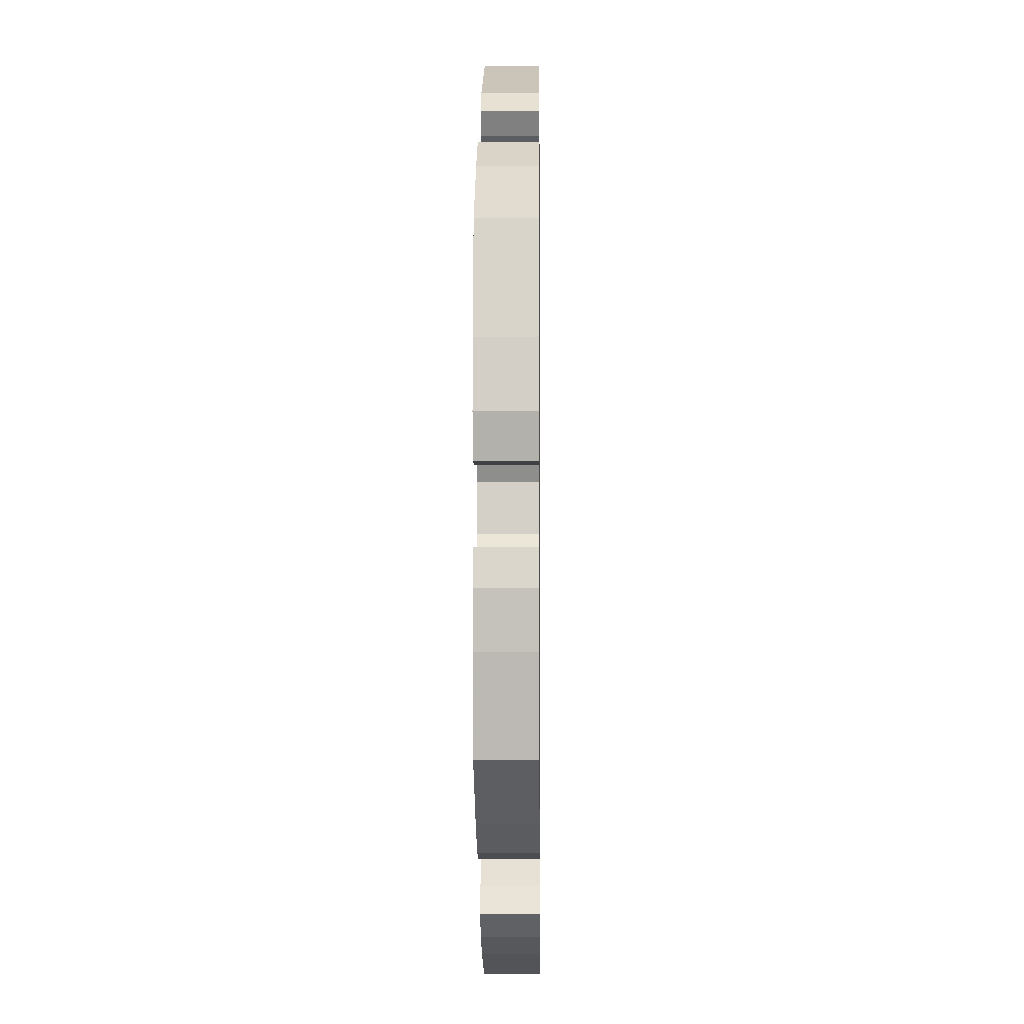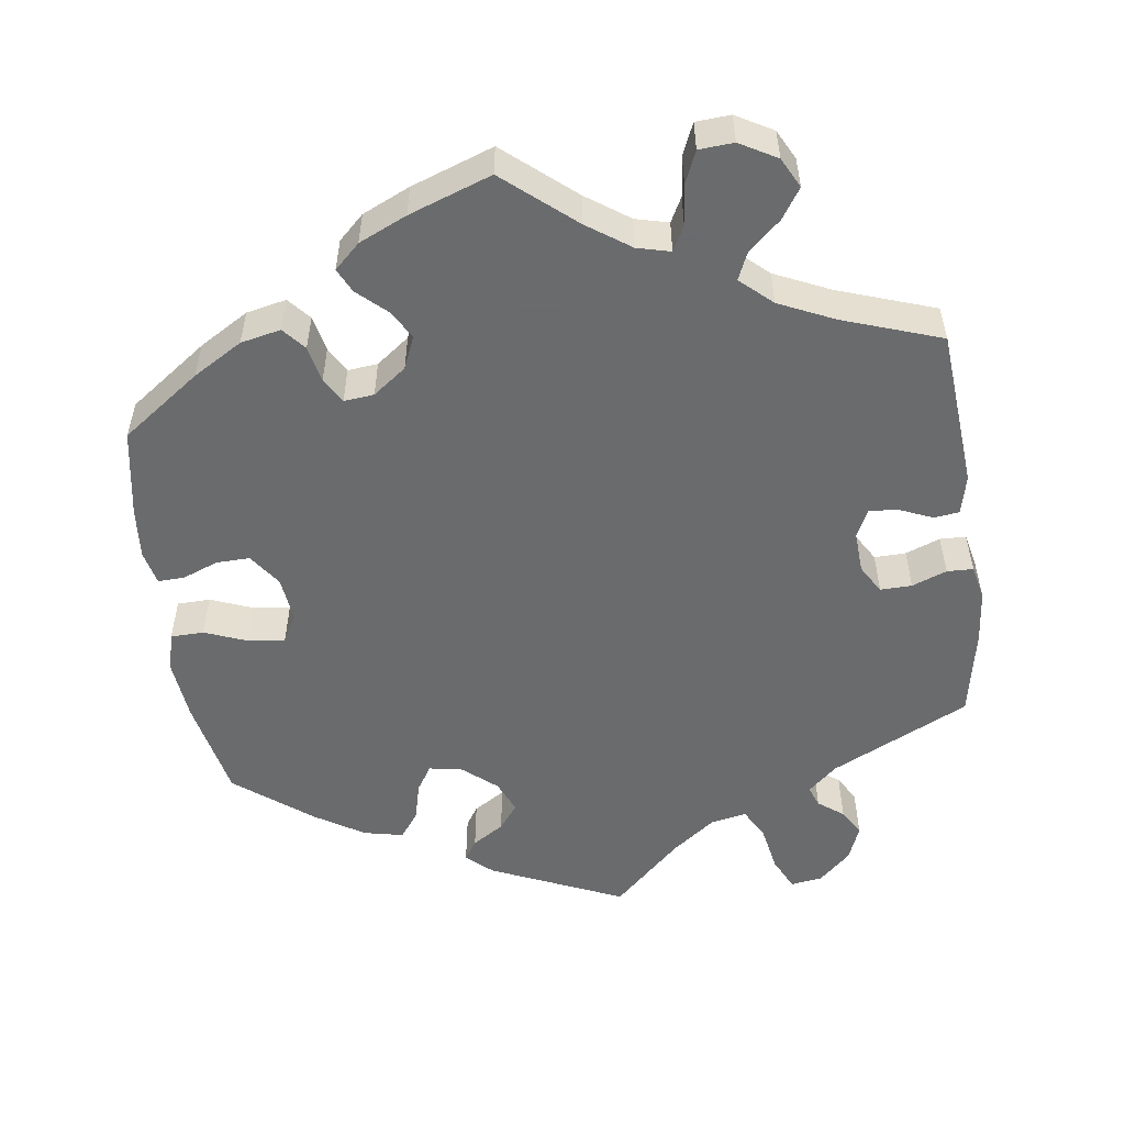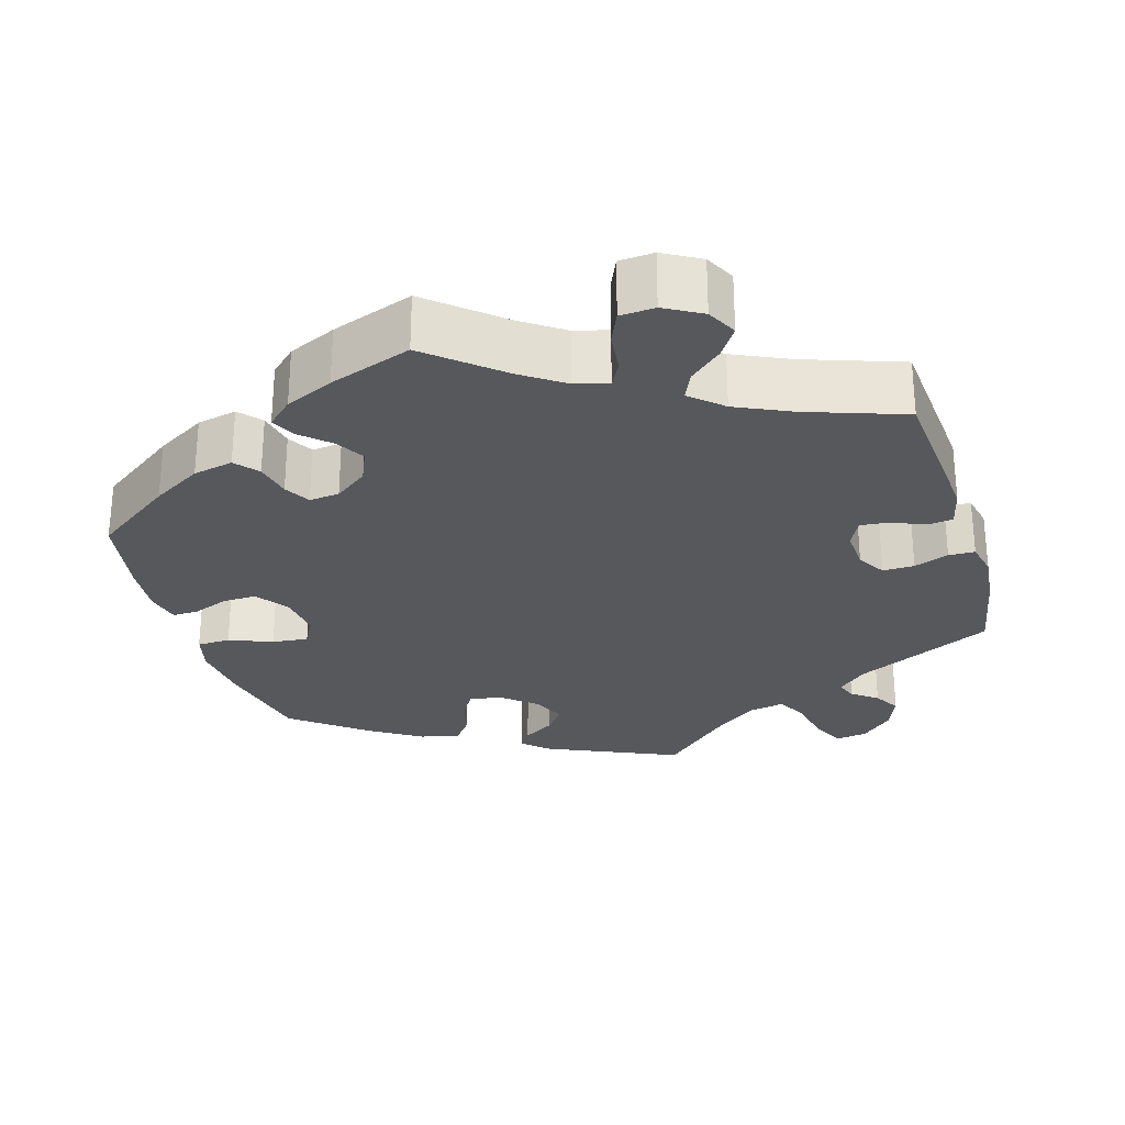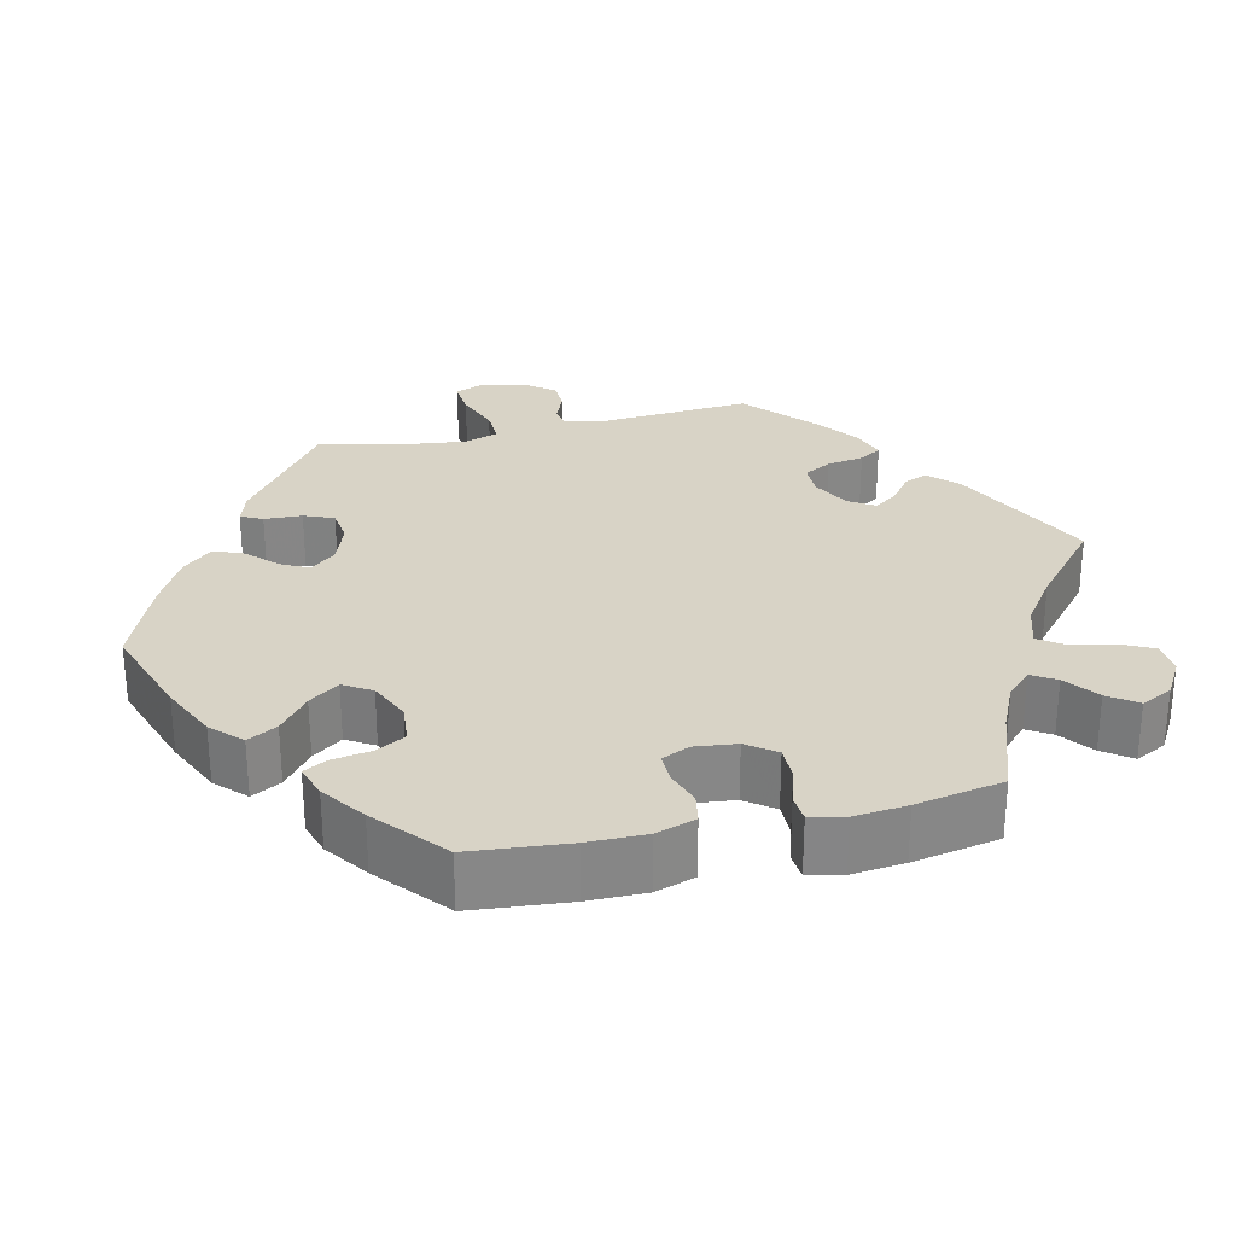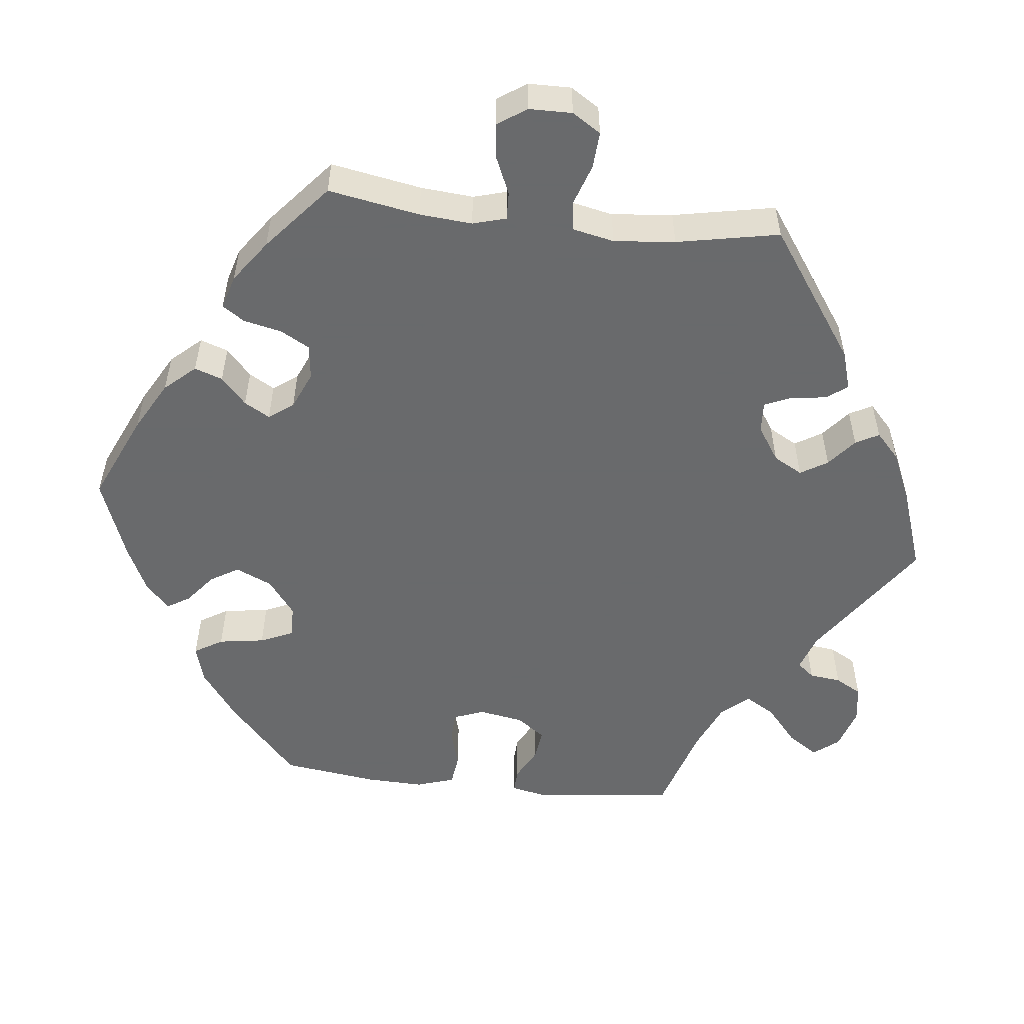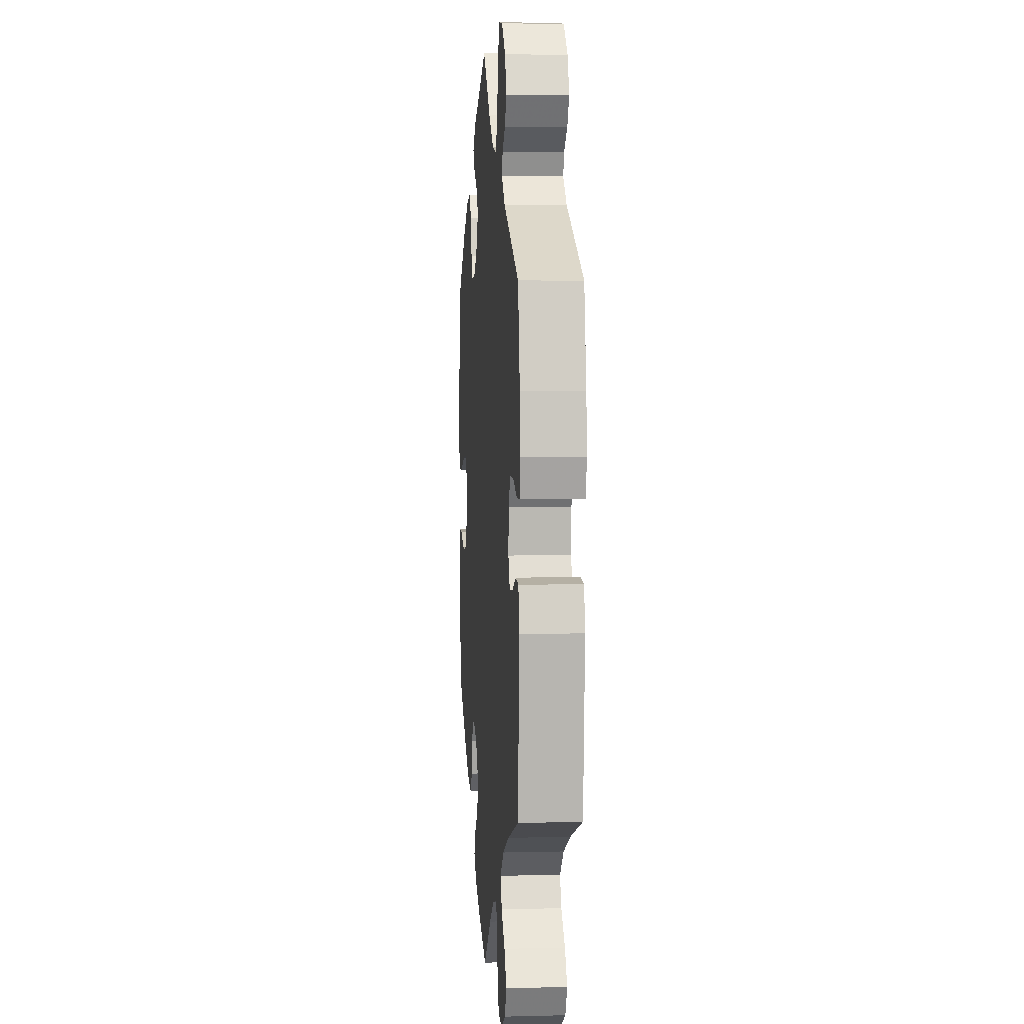
<metadata>
{"format":"obj","ext":"obj","renderer":"f3d","projection":"perspective","resolution":1024,"background":"white","views":[{"elev":-3.4,"azim":90.7,"up":"+Z"},{"elev":-53.2,"azim":-172.1,"up":"+Y"},{"elev":-27.8,"azim":-163.4,"up":"+Y"},{"elev":28.1,"azim":136.6,"up":"+Y"},{"elev":-52.9,"azim":-156.3,"up":"+Y"},{"elev":4.7,"azim":-94.7,"up":"+Z"}]}
</metadata>
<code>
v 0.527 0.07 0.157
v 0.535 0.07 0.078
v 0.522 0.07 0.027
v 0.479 0.07 0.026
v 0.423 0.07 0.048
v 0.376 0.07 0.053
v 0.356 0.07 0.016
v 0.363 0.07 -0.042
v 0.393 0.07 -0.084
v 0.436 0.07 -0.083
v 0.483 0.07 -0.065
v 0.517 0.07 -0.064
v 0.527 0.07 -0.108
v 0.521 0.07 -0.175
v 0.501 0.07 -0.288
v 0.399 0.07 -0.361
v 0.335 0.07 -0.399
v 0.283 0.07 -0.41
v 0.258 0.07 -0.381
v 0.248 0.07 -0.334
v 0.229 0.07 -0.301
v 0.19 0.07 -0.305
v 0.147 0.07 -0.337
v 0.129 0.07 -0.379
v 0.151 0.07 -0.416
v 0.188 0.07 -0.45
v 0.203 0.07 -0.481
v 0.17 0.07 -0.512
v 0.108 0.07 -0.54
v 0.001 0.07 -0.578
v -0.09 0.07 -0.501
v -0.146 0.07 -0.462
v -0.189 0.07 -0.451
v -0.206 0.07 -0.483
v -0.212 0.07 -0.536
v -0.23 0.07 -0.577
v -0.275 0.07 -0.58
v -0.323 0.07 -0.553
v -0.343 0.07 -0.514
v -0.317 0.07 -0.475
v -0.276 0.07 -0.439
v -0.26 0.07 -0.403
v -0.301 0.07 -0.366
v -0.373 0.07 -0.333
v -0.5 0.07 -0.289
v -0.517 0.07 -0.083
v -0.505 0.07 -0.032
v -0.472 0.07 -0.028
v -0.43 0.07 -0.046
v -0.392 0.07 -0.05
v -0.374 0.07 -0.014
v -0.377 0.07 0.04
v -0.399 0.07 0.077
v -0.44 0.07 0.076
v -0.485 0.07 0.059
v -0.519 0.07 0.06
v -0.529 0.07 0.105
v -0.522 0.07 0.174
v -0.5 0.07 0.289
v -0.321 0.07 0.376
v -0.283 0.07 0.41
v -0.293 0.07 0.437
v -0.326 0.07 0.462
v -0.346 0.07 0.496
v -0.328 0.07 0.542
v -0.286 0.07 0.581
v -0.245 0.07 0.587
v -0.224 0.07 0.544
v -0.213 0.07 0.483
v -0.191 0.07 0.443
v -0.145 0.07 0.452
v -0.089 0.07 0.494
v 0 0.07 0.578
v 0.172 0.07 0.502
v 0.205 0.07 0.472
v 0.188 0.07 0.446
v 0.147 0.07 0.42
v 0.122 0.07 0.387
v 0.14 0.07 0.345
v 0.185 0.07 0.307
v 0.227 0.07 0.3
v 0.248 0.07 0.333
v 0.261 0.07 0.384
v 0.286 0.07 0.417
v 0.337 0.07 0.406
v 0.401 0.07 0.366
v 0.5 0.07 0.289
v 0.527 0 0.157
v 0.535 0 0.078
v 0.522 0 0.027
v 0.479 0 0.026
v 0.423 0 0.048
v 0.376 0 0.053
v 0.356 0 0.016
v 0.363 0 -0.042
v 0.393 0 -0.084
v 0.436 0 -0.083
v 0.483 0 -0.065
v 0.517 0 -0.064
v 0.527 0 -0.108
v 0.521 0 -0.175
v 0.501 0 -0.288
v 0.399 0 -0.361
v 0.335 0 -0.399
v 0.283 0 -0.41
v 0.258 0 -0.381
v 0.248 0 -0.334
v 0.229 0 -0.301
v 0.19 0 -0.305
v 0.147 0 -0.337
v 0.129 0 -0.379
v 0.151 0 -0.416
v 0.188 0 -0.45
v 0.203 0 -0.481
v 0.17 0 -0.512
v 0.108 0 -0.54
v 0.001 0 -0.578
v -0.09 0 -0.501
v -0.146 0 -0.462
v -0.189 0 -0.451
v -0.206 0 -0.483
v -0.212 0 -0.536
v -0.23 0 -0.577
v -0.275 0 -0.58
v -0.323 0 -0.553
v -0.343 0 -0.514
v -0.317 0 -0.475
v -0.276 0 -0.439
v -0.26 0 -0.403
v -0.301 0 -0.366
v -0.373 0 -0.333
v -0.5 0 -0.289
v -0.517 0 -0.083
v -0.505 0 -0.032
v -0.472 0 -0.028
v -0.43 0 -0.046
v -0.392 0 -0.05
v -0.374 0 -0.014
v -0.377 0 0.04
v -0.399 0 0.077
v -0.44 0 0.076
v -0.485 0 0.059
v -0.519 0 0.06
v -0.529 0 0.105
v -0.522 0 0.174
v -0.5 0 0.289
v -0.321 0 0.376
v -0.283 0 0.41
v -0.293 0 0.437
v -0.326 0 0.462
v -0.346 0 0.496
v -0.328 0 0.542
v -0.286 0 0.581
v -0.245 0 0.587
v -0.224 0 0.544
v -0.213 0 0.483
v -0.191 0 0.443
v -0.145 0 0.452
v -0.089 0 0.494
v 0 0 0.578
v 0.172 0 0.502
v 0.205 0 0.472
v 0.188 0 0.446
v 0.147 0 0.42
v 0.122 0 0.387
v 0.14 0 0.345
v 0.185 0 0.307
v 0.227 0 0.3
v 0.248 0 0.333
v 0.261 0 0.384
v 0.286 0 0.417
v 0.337 0 0.406
v 0.401 0 0.366
v 0.5 0 0.289
f 82 83 84 85
f 81 82 85 86
f 74 75 76 77
f 72 73 74 77
f 71 72 77 78
f 70 71 78 79
f 66 67 68 69
f 66 69 70
f 65 66 70
f 62 63 64 65
f 61 62 65 70
f 60 61 70 79
f 54 55 56 57
f 53 54 57 58
f 46 47 48 49
f 44 45 46 49
f 43 44 49 50
f 42 43 50 51
f 38 39 40 41
f 38 41 42
f 37 38 42
f 34 35 36 37
f 33 34 37 42
f 32 33 42 51
f 28 29 30 31
f 25 26 27 28
f 24 25 28 31
f 23 24 31 32
f 17 18 19 20
f 17 20 21
f 16 17 21
f 15 16 21
f 14 15 21
f 13 14 21 22
f 10 11 12 13
f 9 10 13 22
f 2 3 4 5
f 2 5 6
f 1 2 6
f 81 86 87 1
f 59 60 79 80
f 53 58 59 80
f 52 53 80 81
f 8 9 22 23
f 7 8 23 32
f 6 7 32 51
f 51 52 81
f 1 6 51 81
f 172 171 170 169
f 173 172 169 168
f 164 163 162 161
f 164 161 160 159
f 165 164 159 158
f 166 165 158 157
f 156 155 154 153
f 157 156 153
f 157 153 152
f 152 151 150 149
f 157 152 149 148
f 166 157 148 147
f 144 143 142 141
f 145 144 141 140
f 136 135 134 133
f 136 133 132 131
f 137 136 131 130
f 138 137 130 129
f 128 127 126 125
f 129 128 125
f 129 125 124
f 124 123 122 121
f 129 124 121 120
f 138 129 120 119
f 118 117 116 115
f 115 114 113 112
f 118 115 112 111
f 119 118 111 110
f 107 106 105 104
f 108 107 104
f 108 104 103
f 108 103 102
f 108 102 101
f 109 108 101 100
f 100 99 98 97
f 109 100 97 96
f 92 91 90 89
f 93 92 89
f 93 89 88
f 88 174 173 168
f 167 166 147 146
f 167 146 145 140
f 168 167 140 139
f 110 109 96 95
f 119 110 95 94
f 138 119 94 93
f 168 139 138
f 168 138 93 88
f 1 88 89 2
f 2 89 90 3
f 3 90 91 4
f 4 91 92 5
f 5 92 93 6
f 6 93 94 7
f 7 94 95 8
f 8 95 96 9
f 9 96 97 10
f 10 97 98 11
f 11 98 99 12
f 12 99 100 13
f 13 100 101 14
f 14 101 102 15
f 15 102 103 16
f 16 103 104 17
f 17 104 105 18
f 18 105 106 19
f 19 106 107 20
f 20 107 108 21
f 21 108 109 22
f 22 109 110 23
f 23 110 111 24
f 24 111 112 25
f 25 112 113 26
f 26 113 114 27
f 27 114 115 28
f 28 115 116 29
f 29 116 117 30
f 30 117 118 31
f 31 118 119 32
f 32 119 120 33
f 33 120 121 34
f 34 121 122 35
f 35 122 123 36
f 36 123 124 37
f 37 124 125 38
f 38 125 126 39
f 39 126 127 40
f 40 127 128 41
f 41 128 129 42
f 42 129 130 43
f 43 130 131 44
f 44 131 132 45
f 45 132 133 46
f 46 133 134 47
f 47 134 135 48
f 48 135 136 49
f 49 136 137 50
f 50 137 138 51
f 51 138 139 52
f 52 139 140 53
f 53 140 141 54
f 54 141 142 55
f 55 142 143 56
f 56 143 144 57
f 57 144 145 58
f 58 145 146 59
f 59 146 147 60
f 60 147 148 61
f 61 148 149 62
f 62 149 150 63
f 63 150 151 64
f 64 151 152 65
f 65 152 153 66
f 66 153 154 67
f 67 154 155 68
f 68 155 156 69
f 69 156 157 70
f 70 157 158 71
f 71 158 159 72
f 72 159 160 73
f 73 160 161 74
f 74 161 162 75
f 75 162 163 76
f 76 163 164 77
f 77 164 165 78
f 78 165 166 79
f 79 166 167 80
f 80 167 168 81
f 81 168 169 82
f 82 169 170 83
f 83 170 171 84
f 84 171 172 85
f 85 172 173 86
f 86 173 174 87
f 87 174 88 1

</code>
